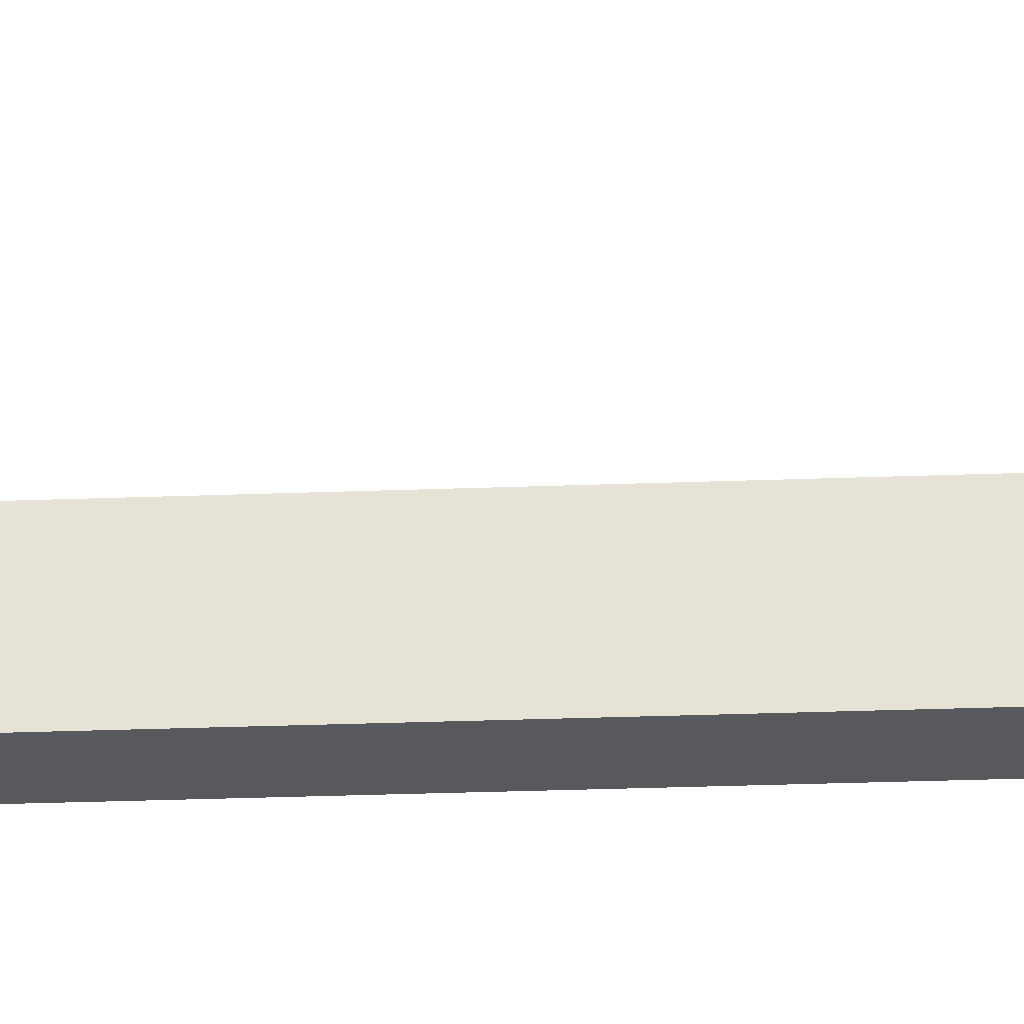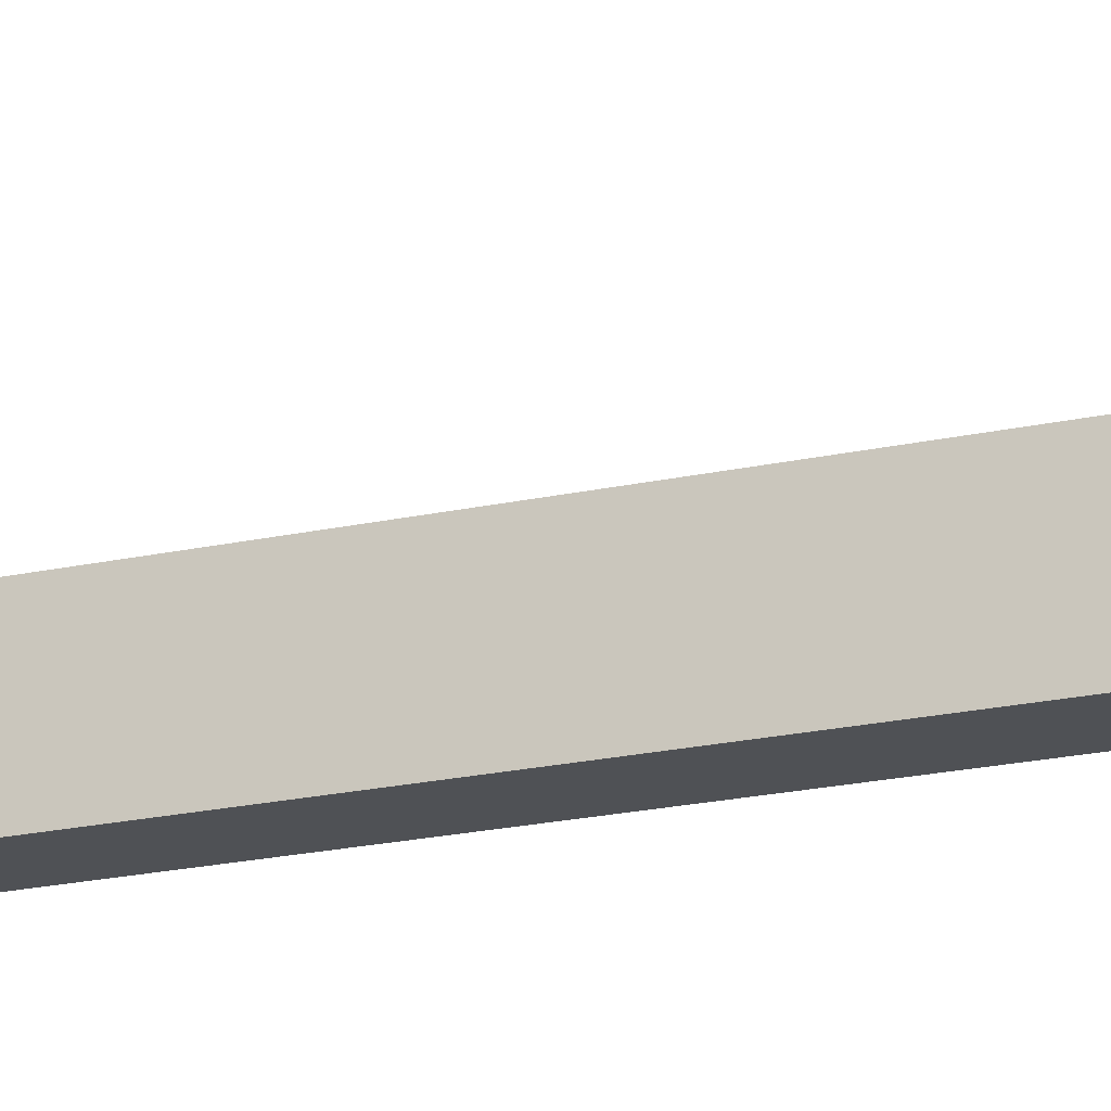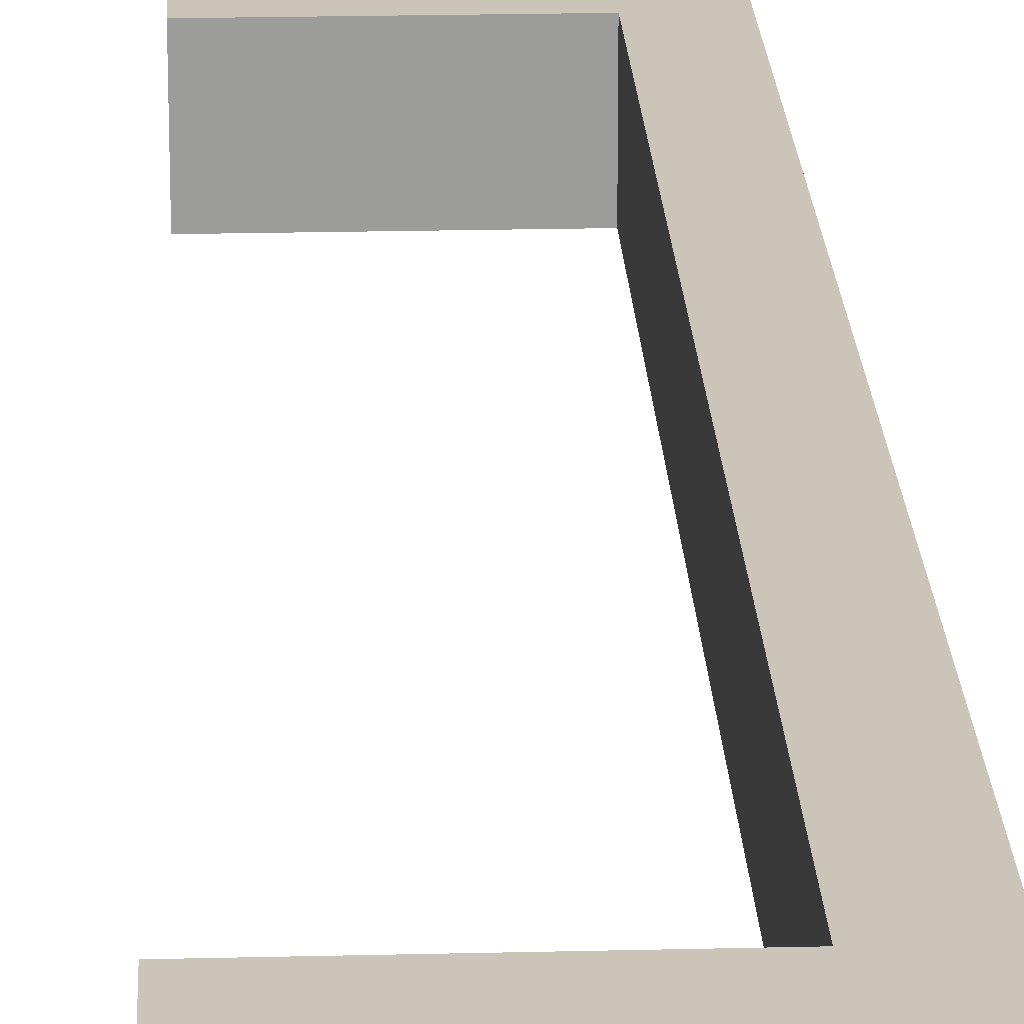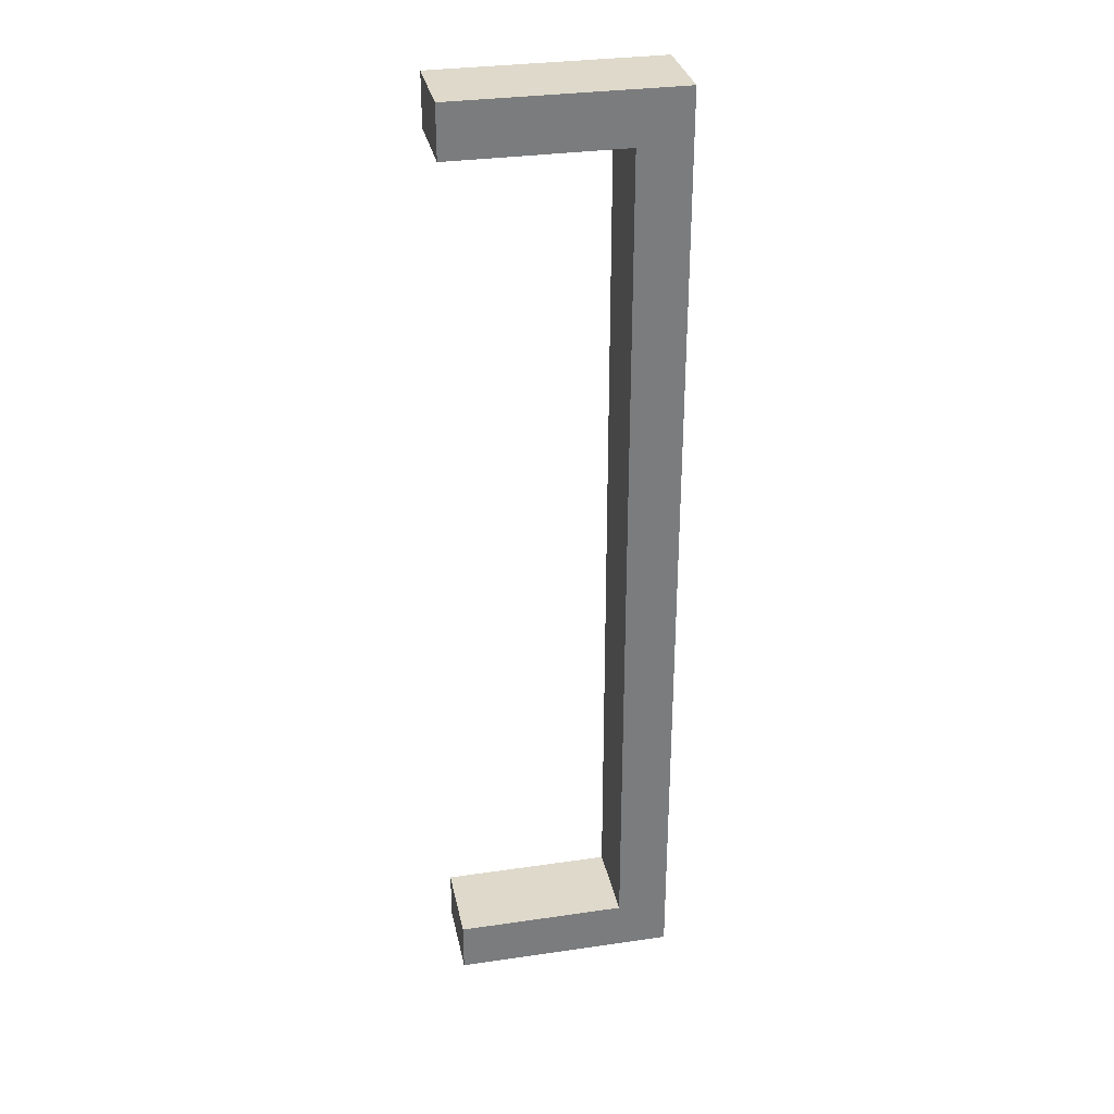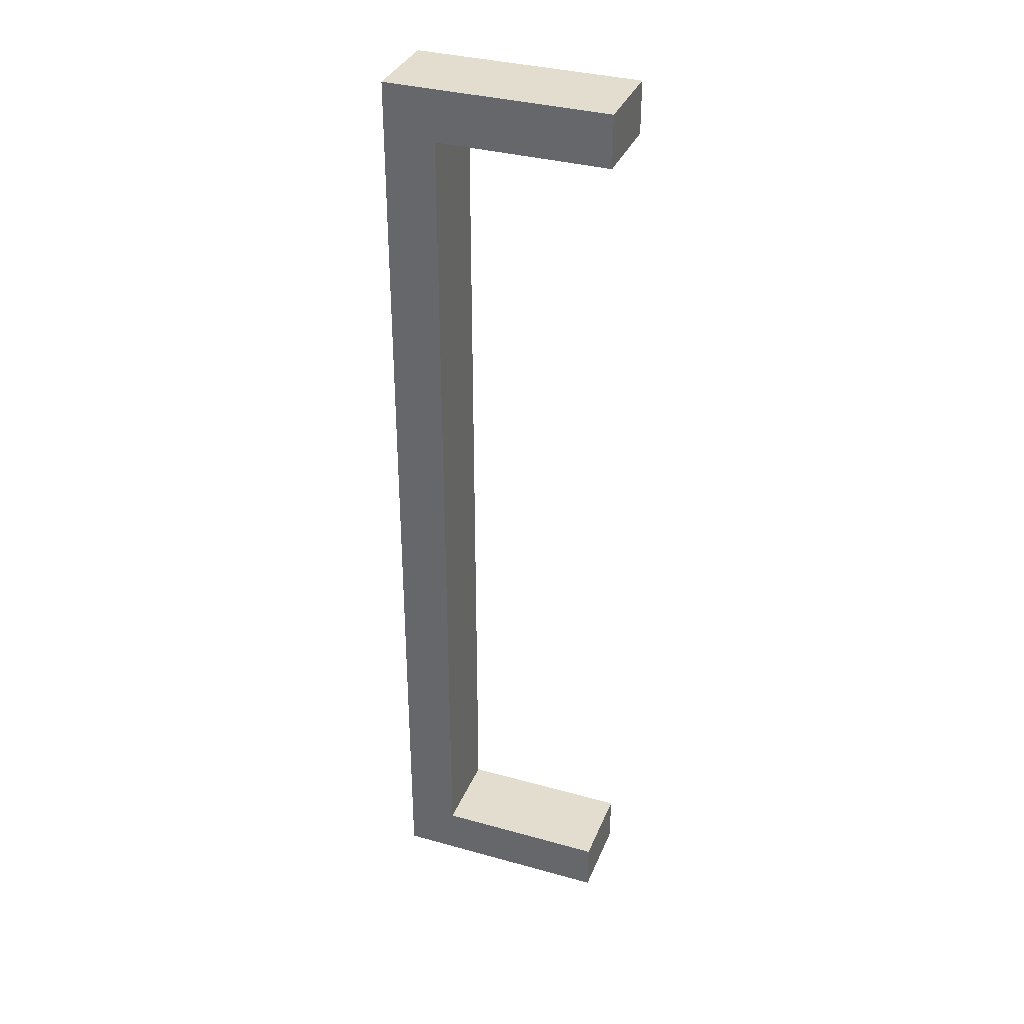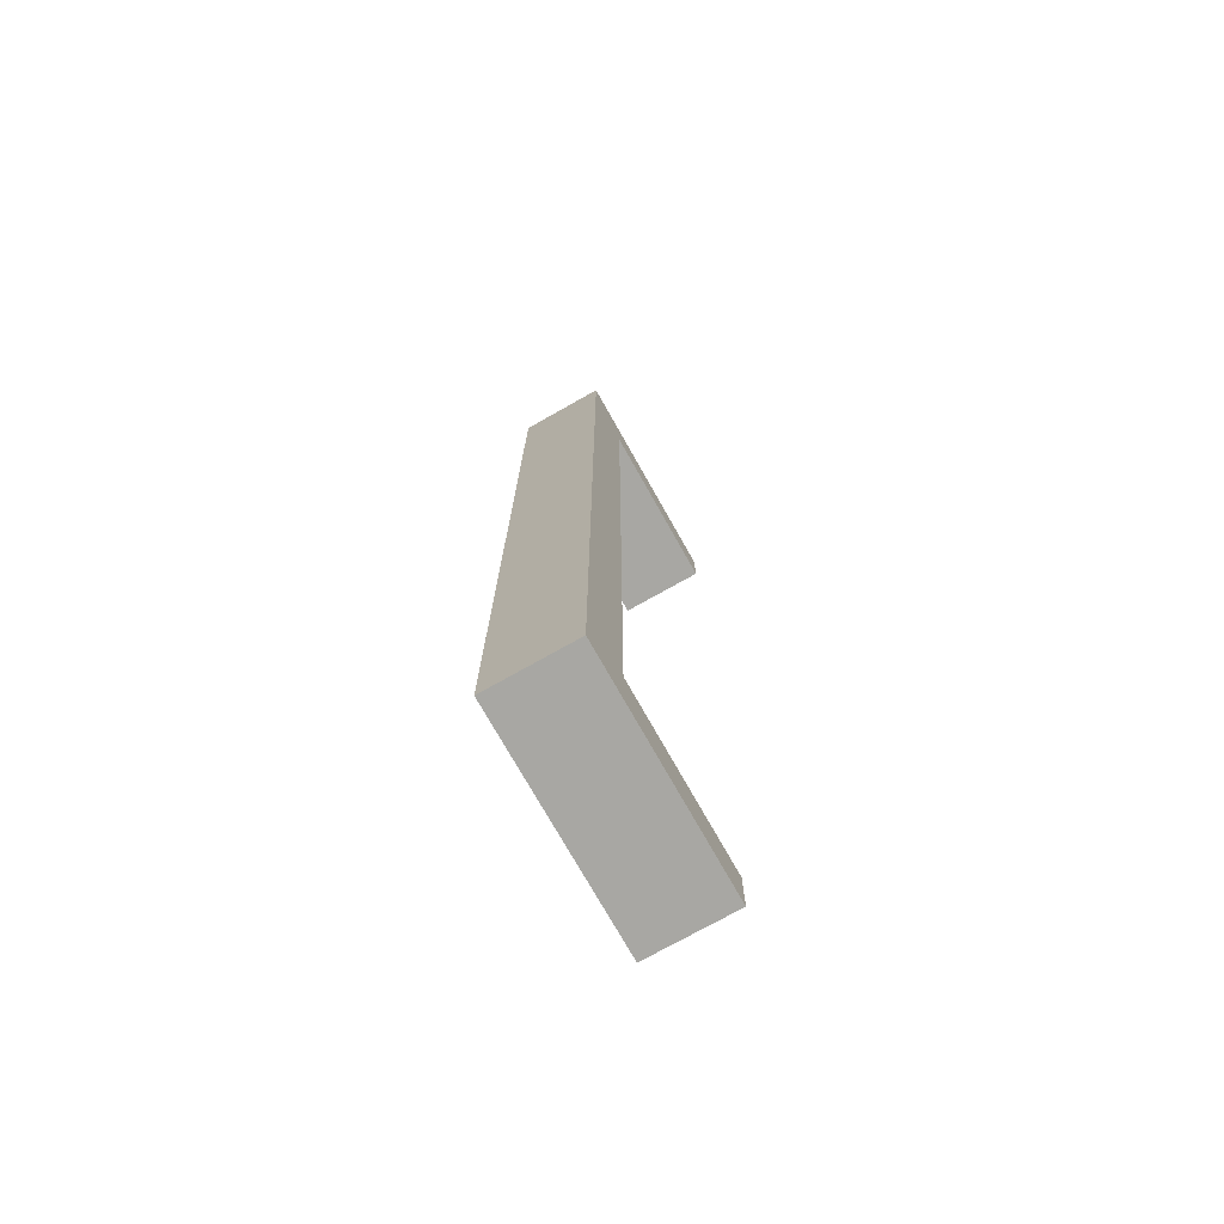
<metadata>
{"format":"obj","ext":"obj","renderer":"f3d","projection":"perspective","resolution":1024,"background":"white","views":[{"elev":-29.1,"azim":93.2,"up":"+Y"},{"elev":-19.9,"azim":112.8,"up":"+Y"},{"elev":20.3,"azim":177.4,"up":"+Y"},{"elev":31.7,"azim":168.4,"up":"+Z"},{"elev":34.8,"azim":20.4,"up":"+Z"},{"elev":-74.4,"azim":-60.6,"up":"+Z"}]}
</metadata>
<code>
o 立方体
v -16 0 56
v -16 10 56
v -16 0 -56
v -16 10 -56
v -10 0 56
v -10 10 56
v -10 0 -56
v -10 10 -56
v -10 0 -50
v -10 10 -50
v -10 0 -56
v -10 10 -56
v 10 0 -50
v 10 10 -50
v 10 0 -56
v 10 10 -56
v -10 0 56
v -10 10 56
v -10 0 50
v -10 10 50
v 10 0 56
v 10 10 56
v 10 0 50
v 10 10 50
f 1 2 4 3
f 3 4 8 7
f 7 8 6 5
f 5 6 2 1
f 3 7 5 1
f 8 4 2 6
f 9 10 12 11
f 11 12 16 15
f 15 16 14 13
f 13 14 10 9
f 11 15 13 9
f 16 12 10 14
f 17 18 20 19
f 19 20 24 23
f 23 24 22 21
f 21 22 18 17
f 19 23 21 17
f 24 20 18 22

</code>
